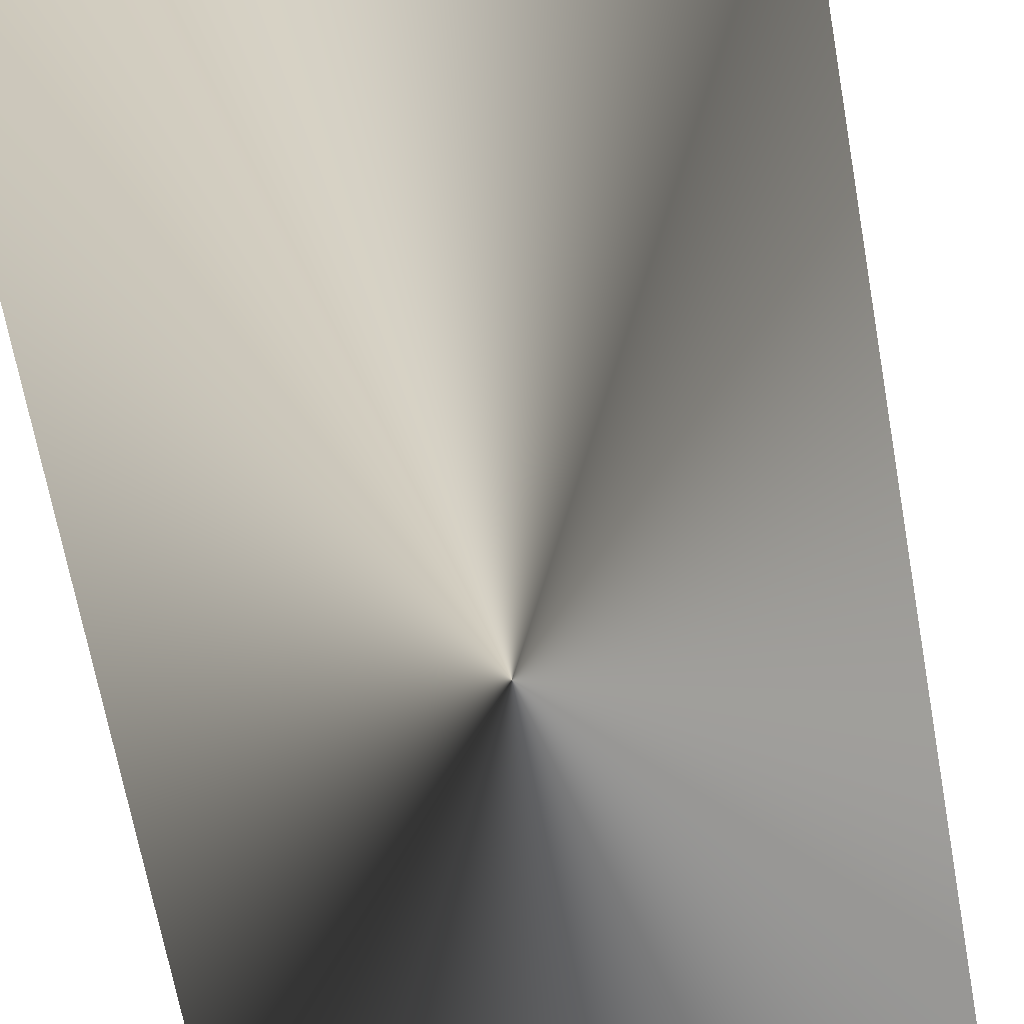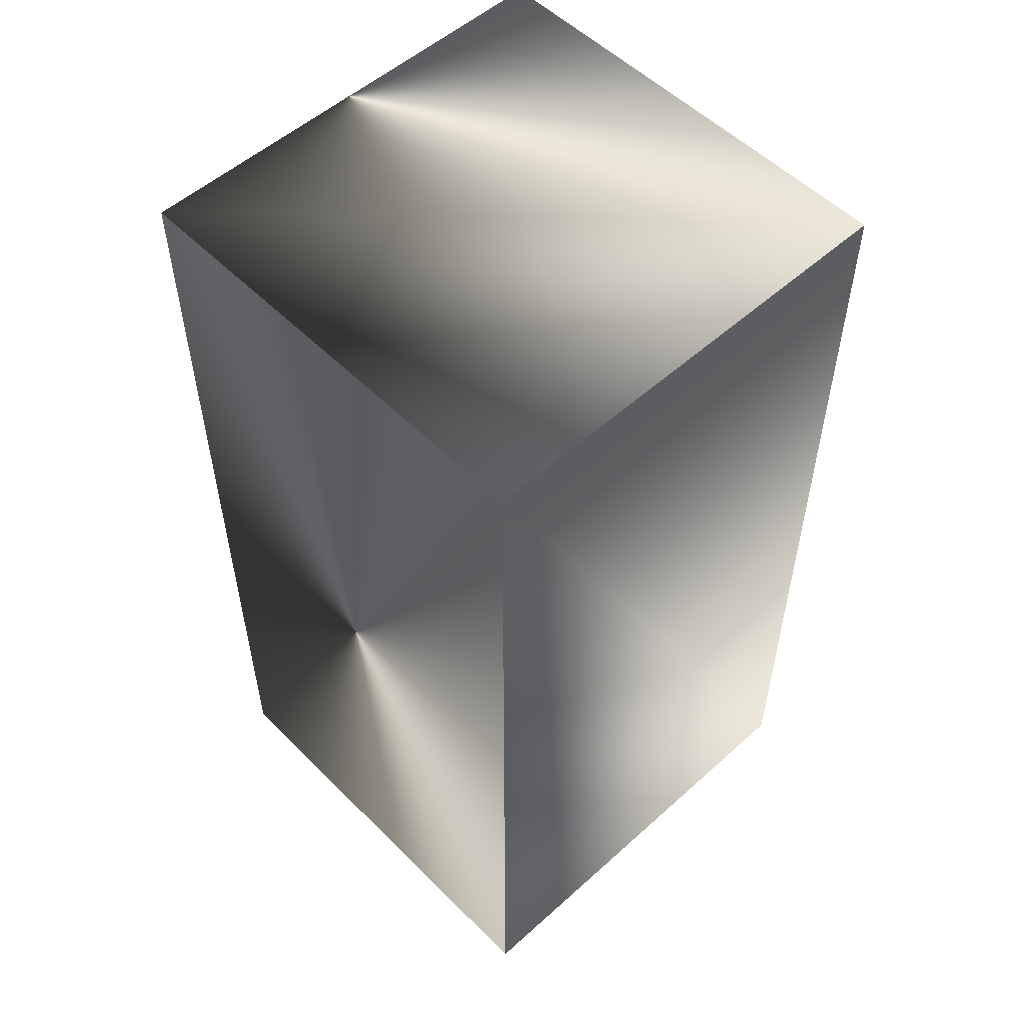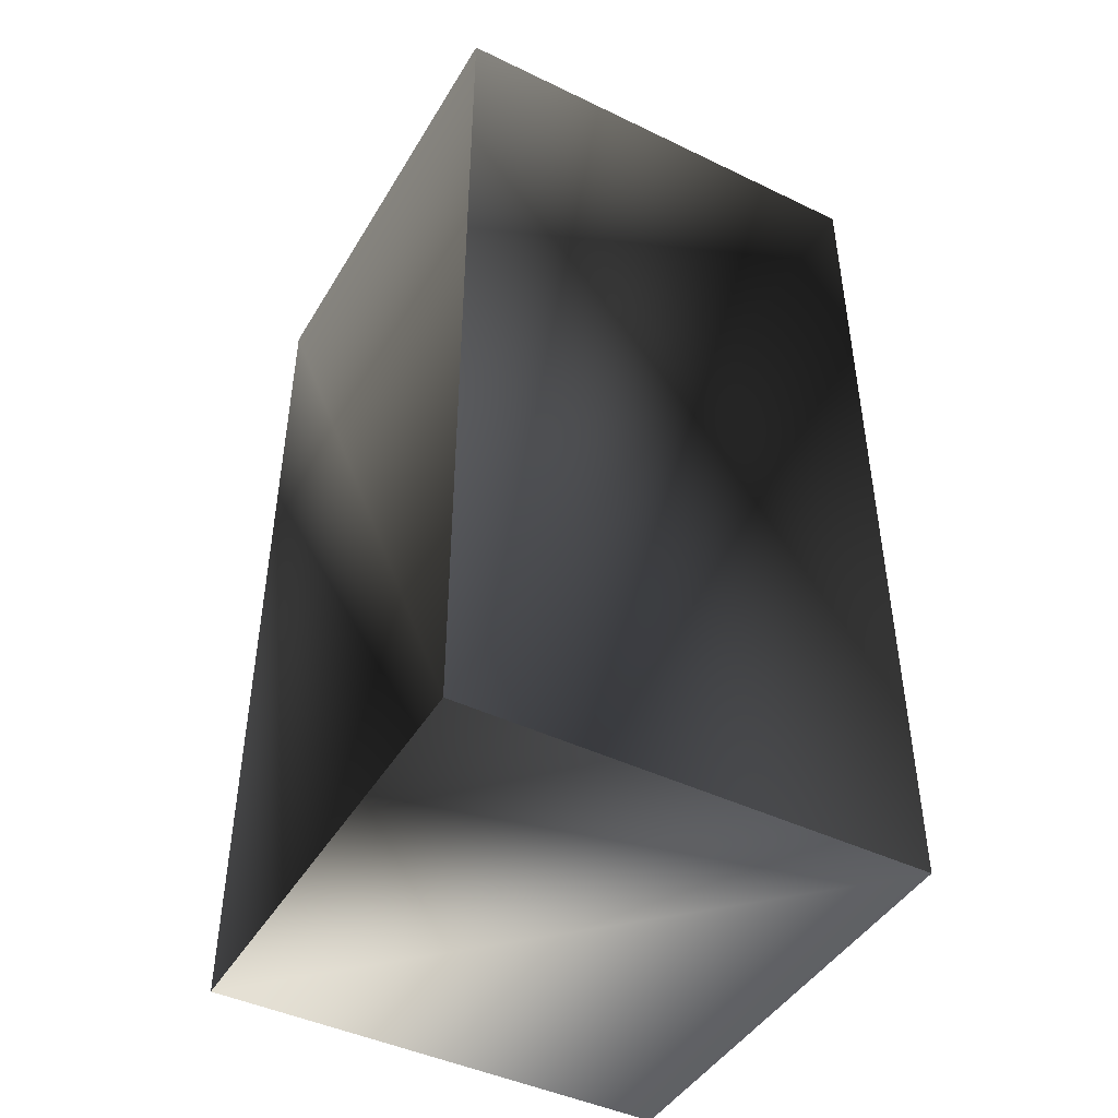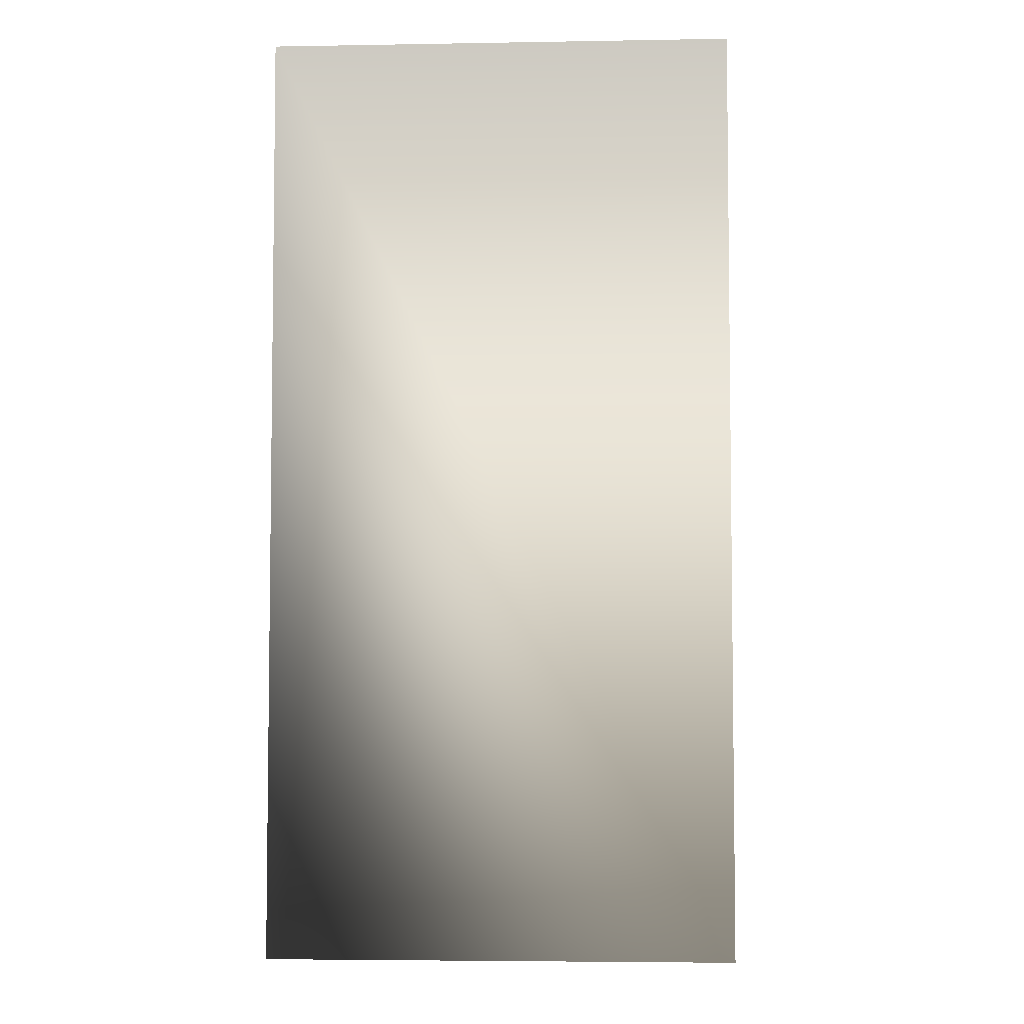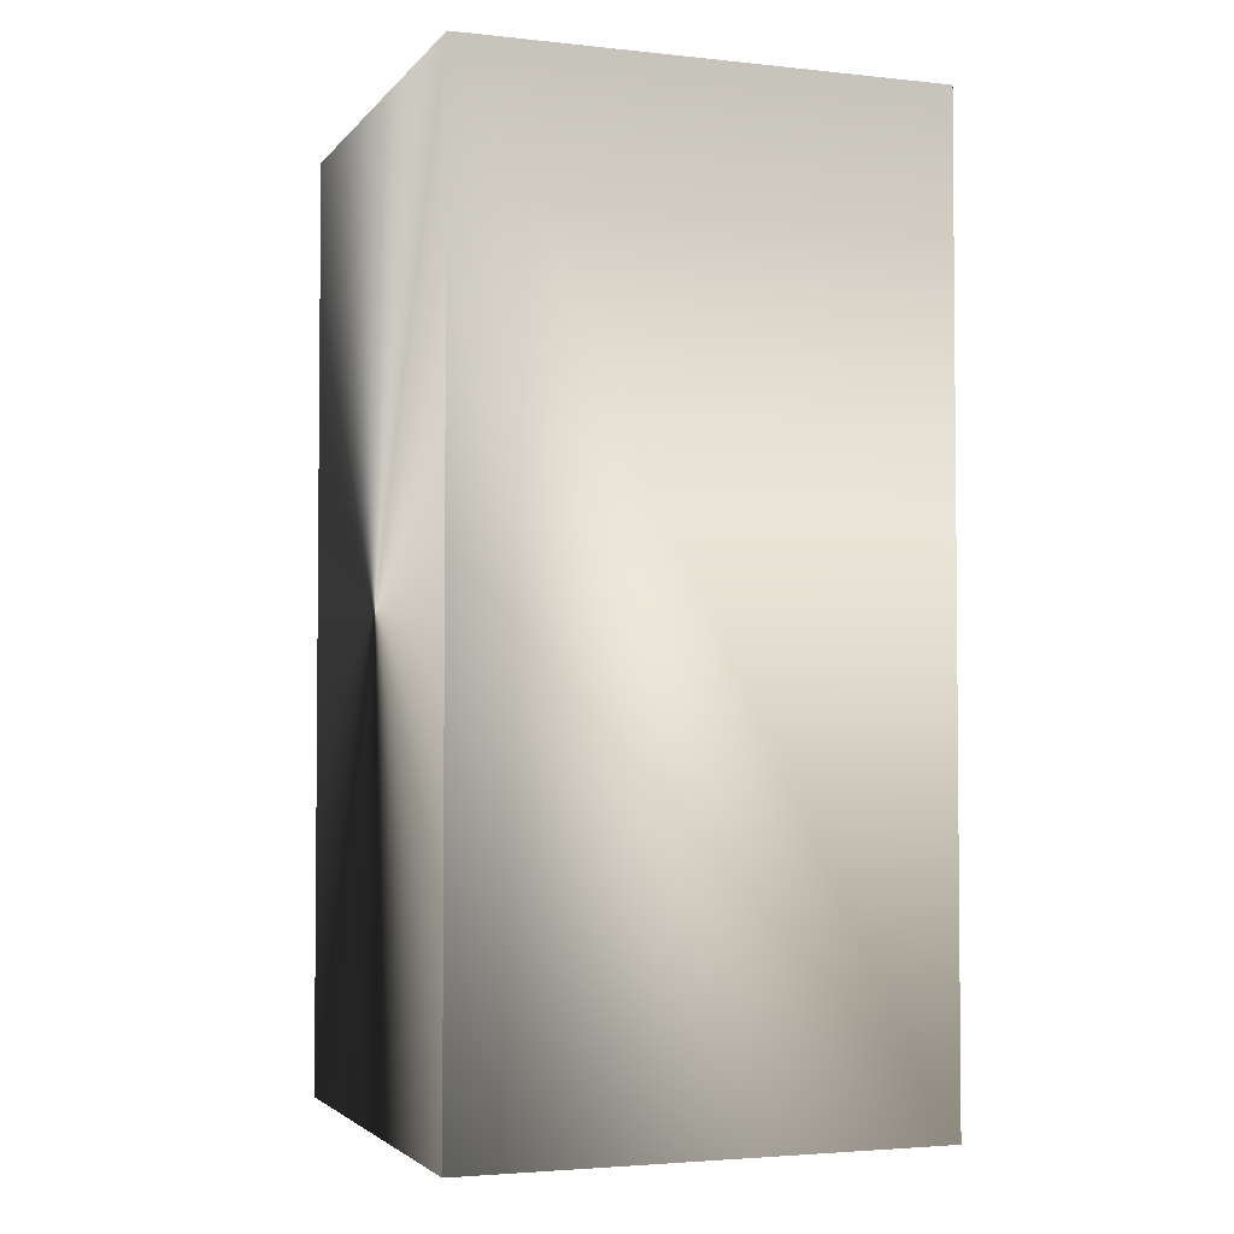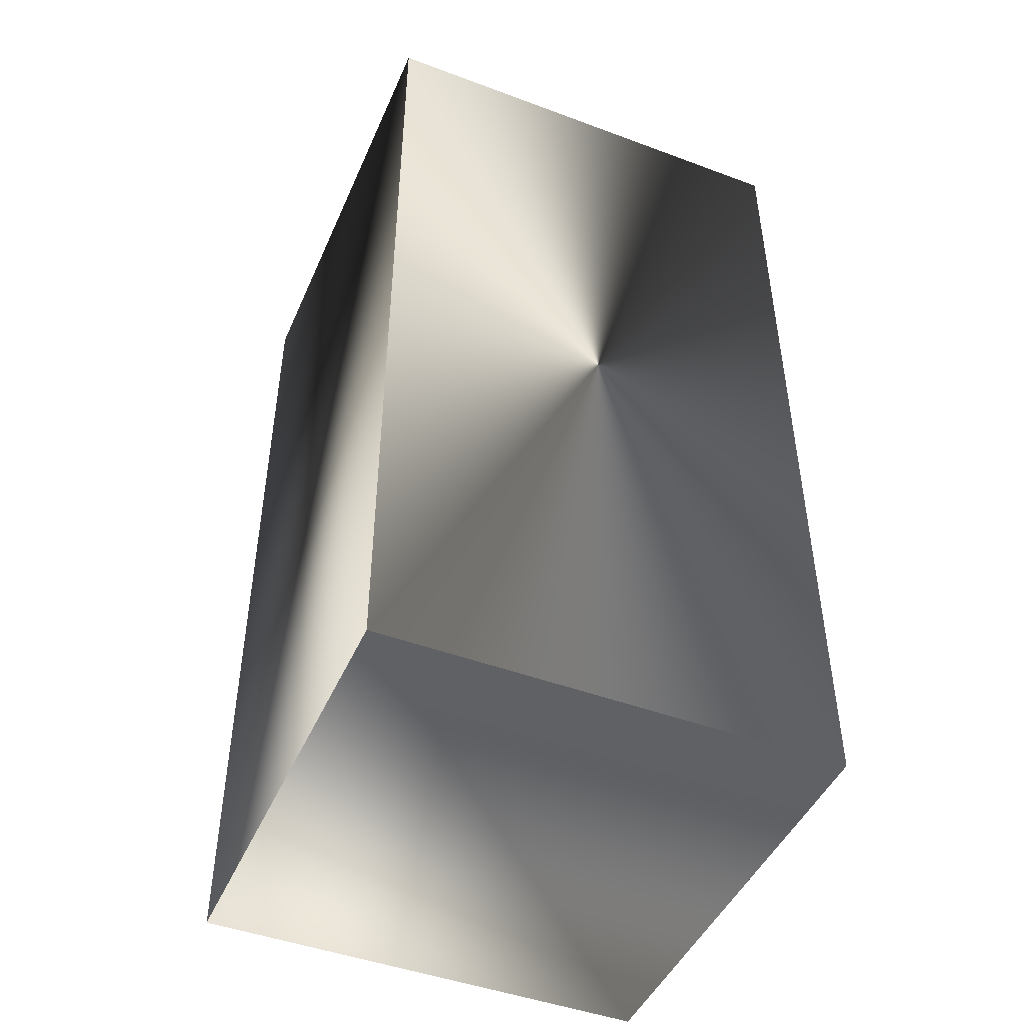
<metadata>
{"format":"obj","ext":"obj","renderer":"f3d","projection":"perspective","resolution":1024,"background":"white","views":[{"elev":-65.7,"azim":-169.9,"up":"+Y"},{"elev":53.9,"azim":136.4,"up":"+Z"},{"elev":-44.8,"azim":-119.2,"up":"+Z"},{"elev":-4.8,"azim":-176.9,"up":"+Z"},{"elev":-3.2,"azim":160.1,"up":"+Z"},{"elev":-46.4,"azim":-23.0,"up":"+Z"}]}
</metadata>
<code>
g brushmap0
v -45.75 -45.75 -15.25
v -45.75 45.75 -15.25
v 45.75 45.75 -15.25
v 45.75 -45.75 -15.25
v 45.75 -45.75 167.8
v 45.75 45.75 167.8
v -45.75 45.75 167.8
v -45.75 -45.75 167.8
v 45.75 -45.75 167.8
v -45.75 -45.75 167.8
v -45.75 -45.75 -15.25
v 45.75 -45.75 -15.25
v 45.75 -45.75 -15.25
v 45.75 45.75 -15.25
v 45.75 45.75 167.8
v 45.75 -45.75 167.8
v -45.75 45.75 -15.25
v -45.75 45.75 167.8
v 45.75 45.75 167.8
v 45.75 45.75 -15.25
v -45.75 -45.75 167.8
v -45.75 45.75 167.8
v -45.75 45.75 -15.25
v -45.75 -45.75 -15.25
f 3 1 4
f 2 1 3
f 7 5 8
f 6 5 7
f 11 9 12
f 10 9 11
f 15 13 16
f 14 13 15
f 19 17 20
f 18 17 19
f 23 21 24
f 22 21 23

</code>
